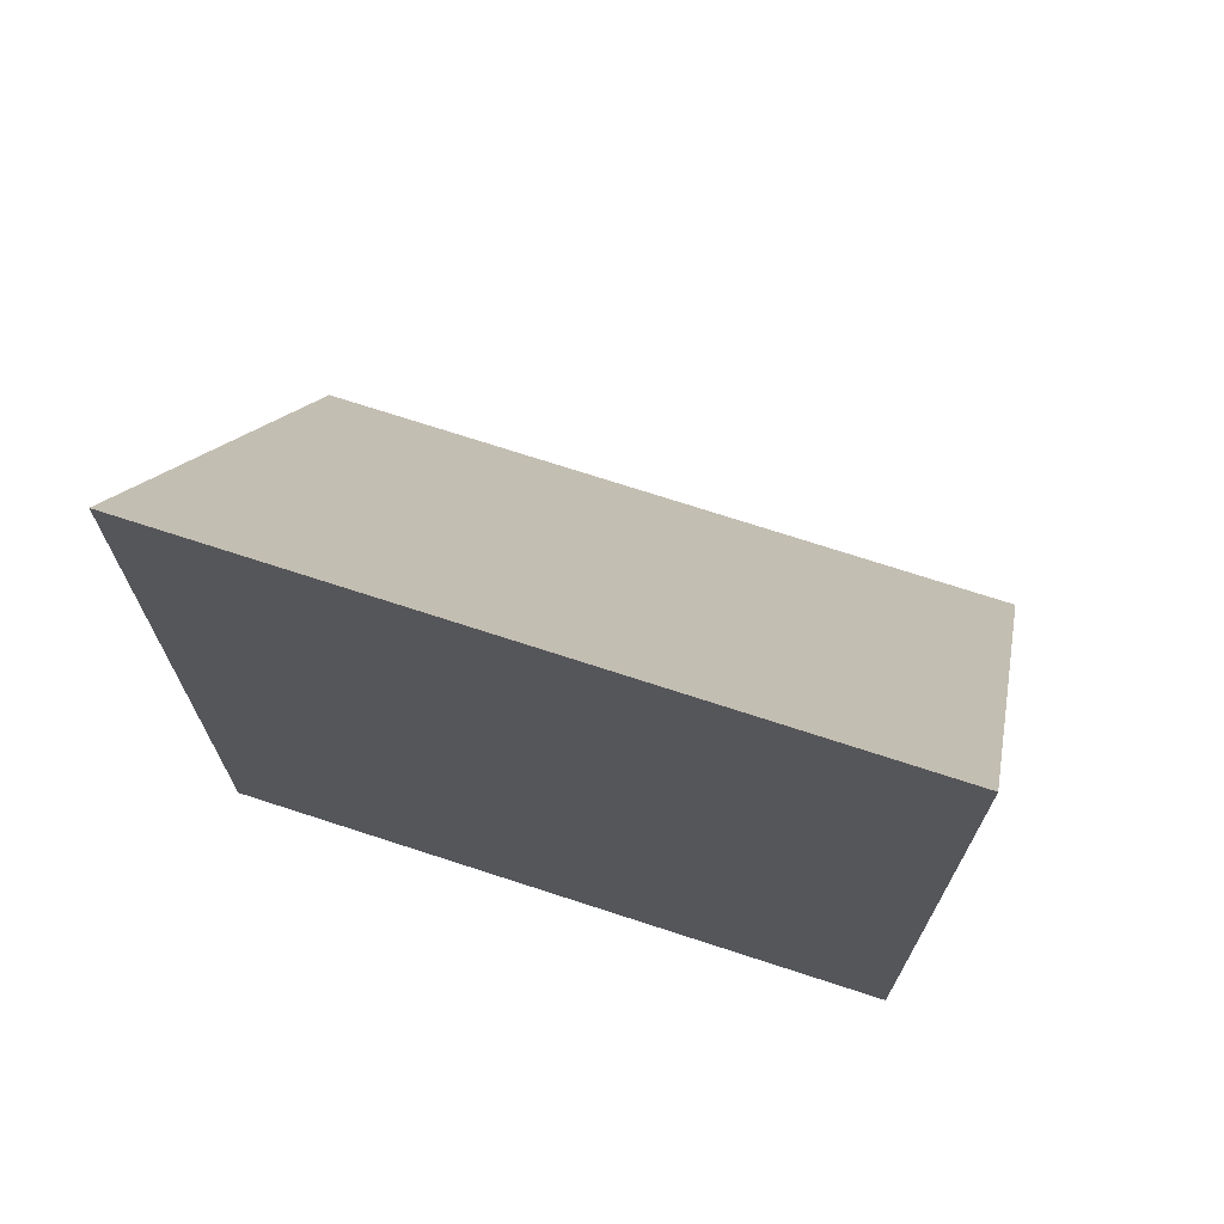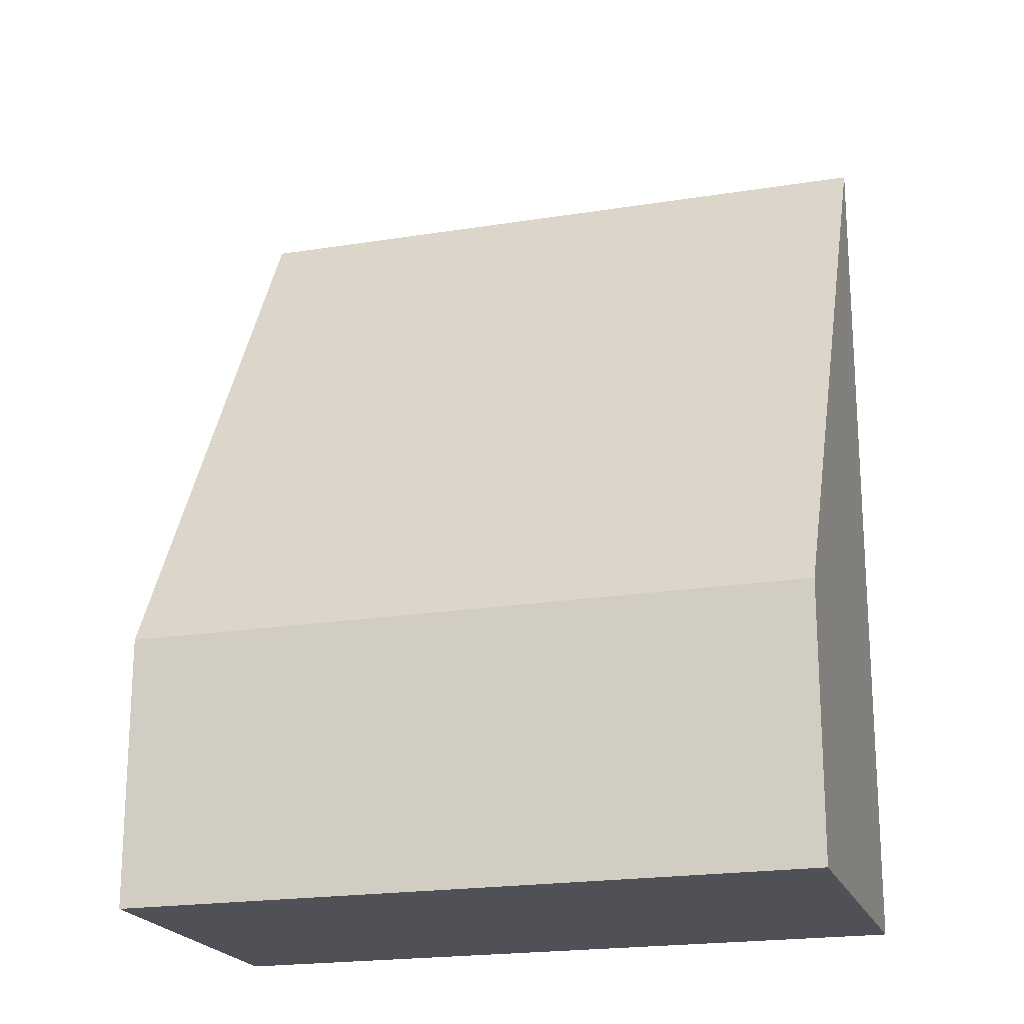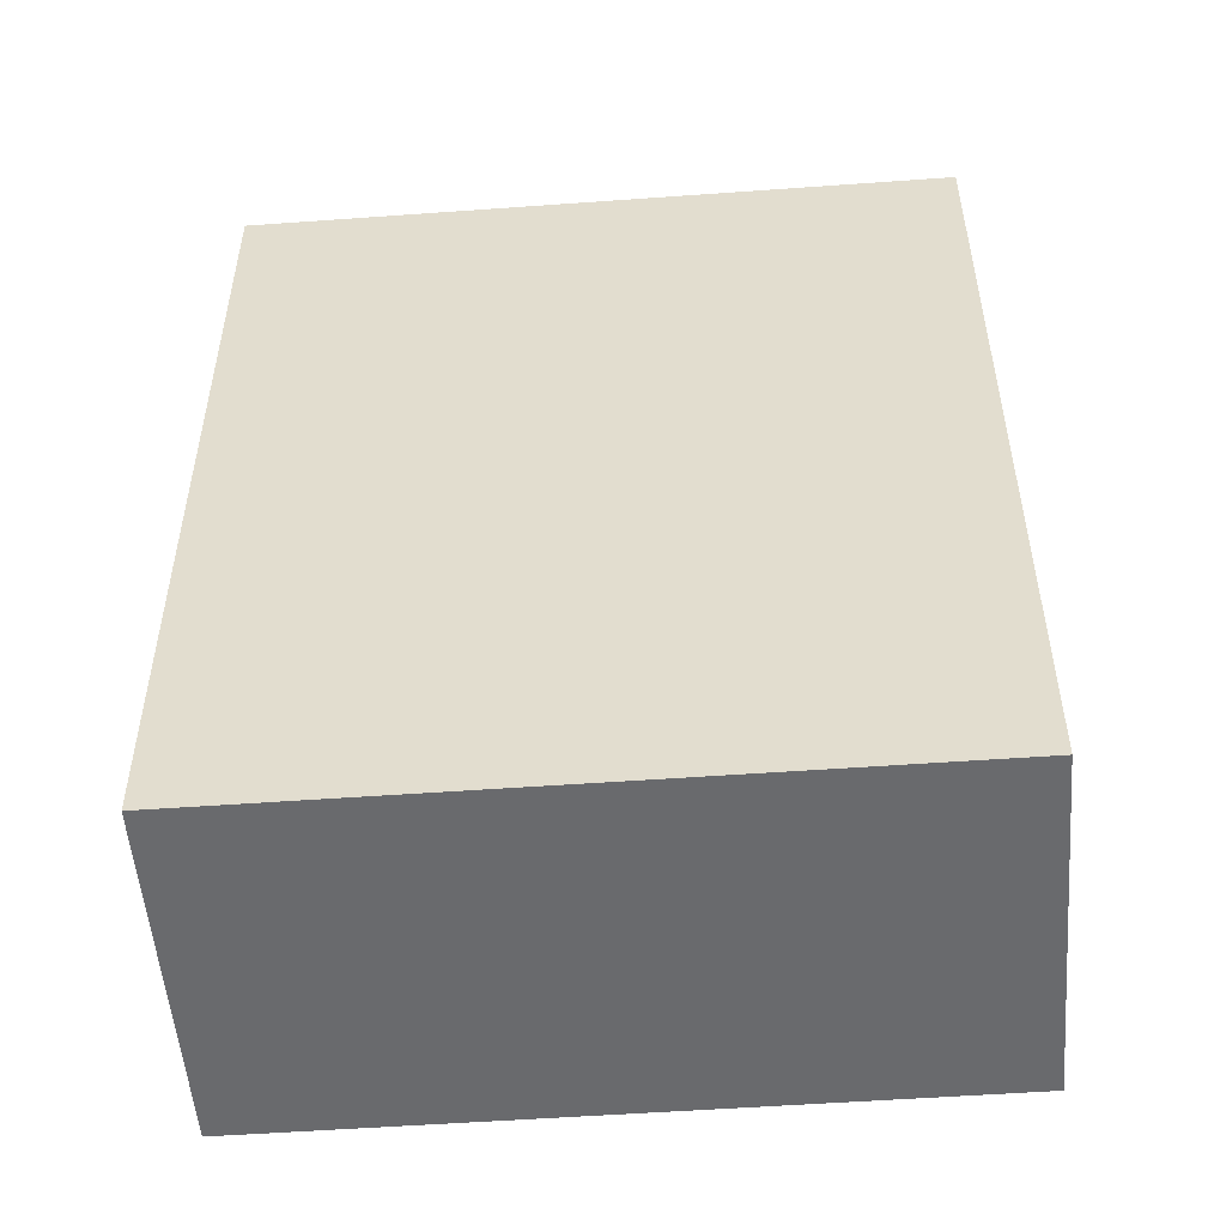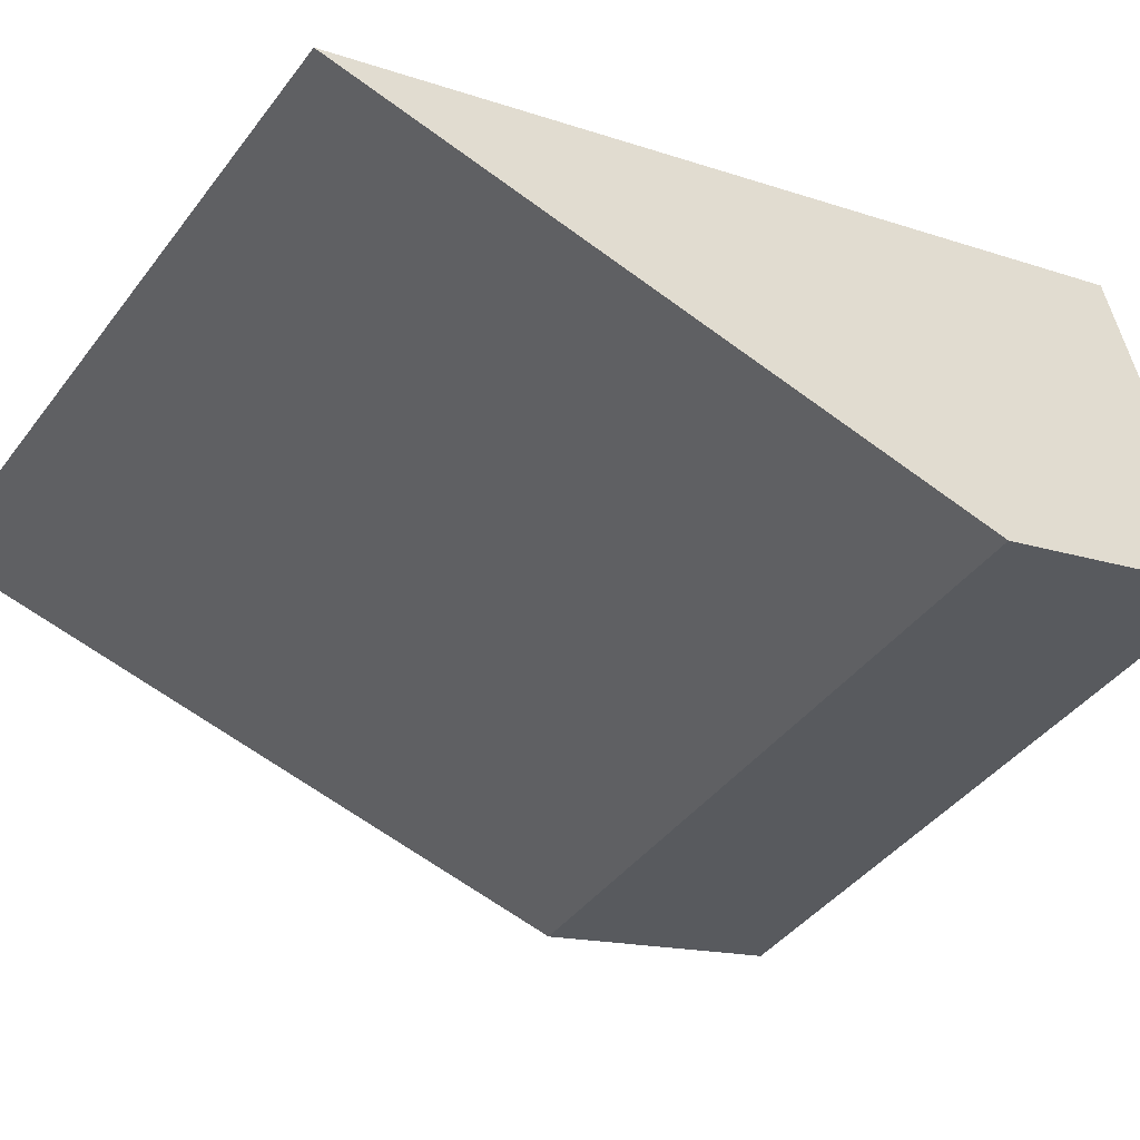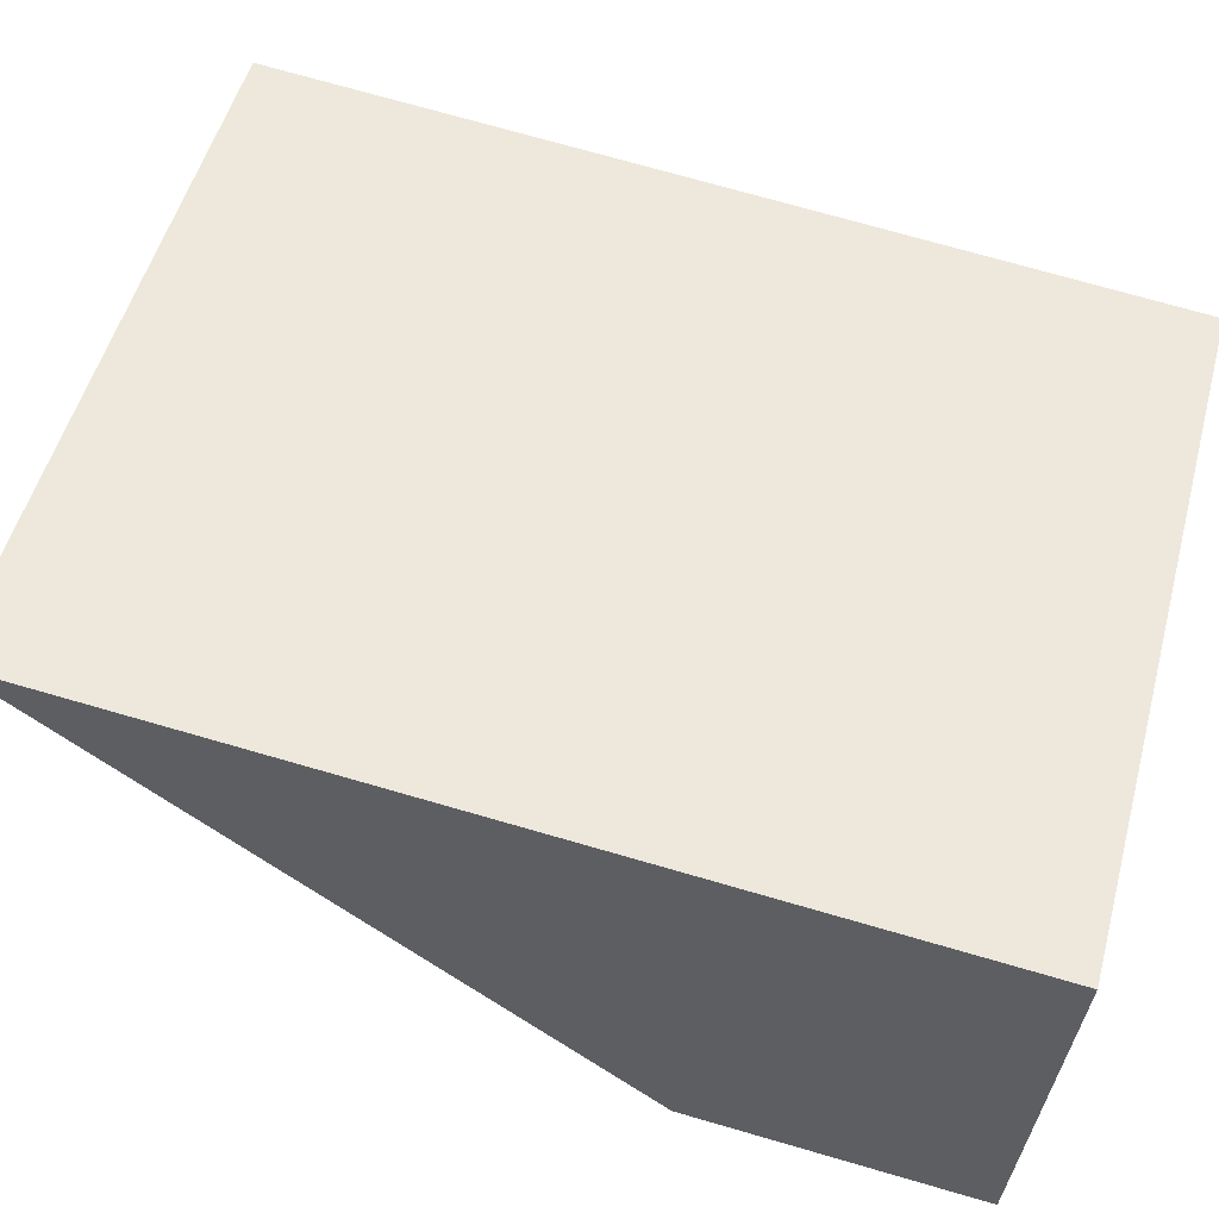
<metadata>
{"format":"obj","ext":"obj","renderer":"f3d","projection":"perspective","resolution":1024,"background":"white","views":[{"elev":72.5,"azim":40.4,"up":"+Y"},{"elev":-20.3,"azim":-141.2,"up":"+Y"},{"elev":-53.1,"azim":26.8,"up":"+Y"},{"elev":-14.5,"azim":-126.8,"up":"+Z"},{"elev":74.1,"azim":-74.0,"up":"+Z"}]}
</metadata>
<code>
v  0 2.39 1.463e-16
v  6.758 7.64 0.511
v  5.599 2.389 -2.305
v  1.141 7.64 2.823
v  6.758 -3.129e-17 0.511
v  5.599 1.411e-16 -2.305
v  0 0 0
v  1.141 -1.729e-16 2.823
g defaultobject
f 1 2 3
f 2 1 4
f 5 3 2
f 3 5 6
f 3 7 1
f 7 3 6
f 1 8 4
f 8 1 7
f 8 2 4
f 2 8 5
f 5 7 6
f 7 5 8

</code>
